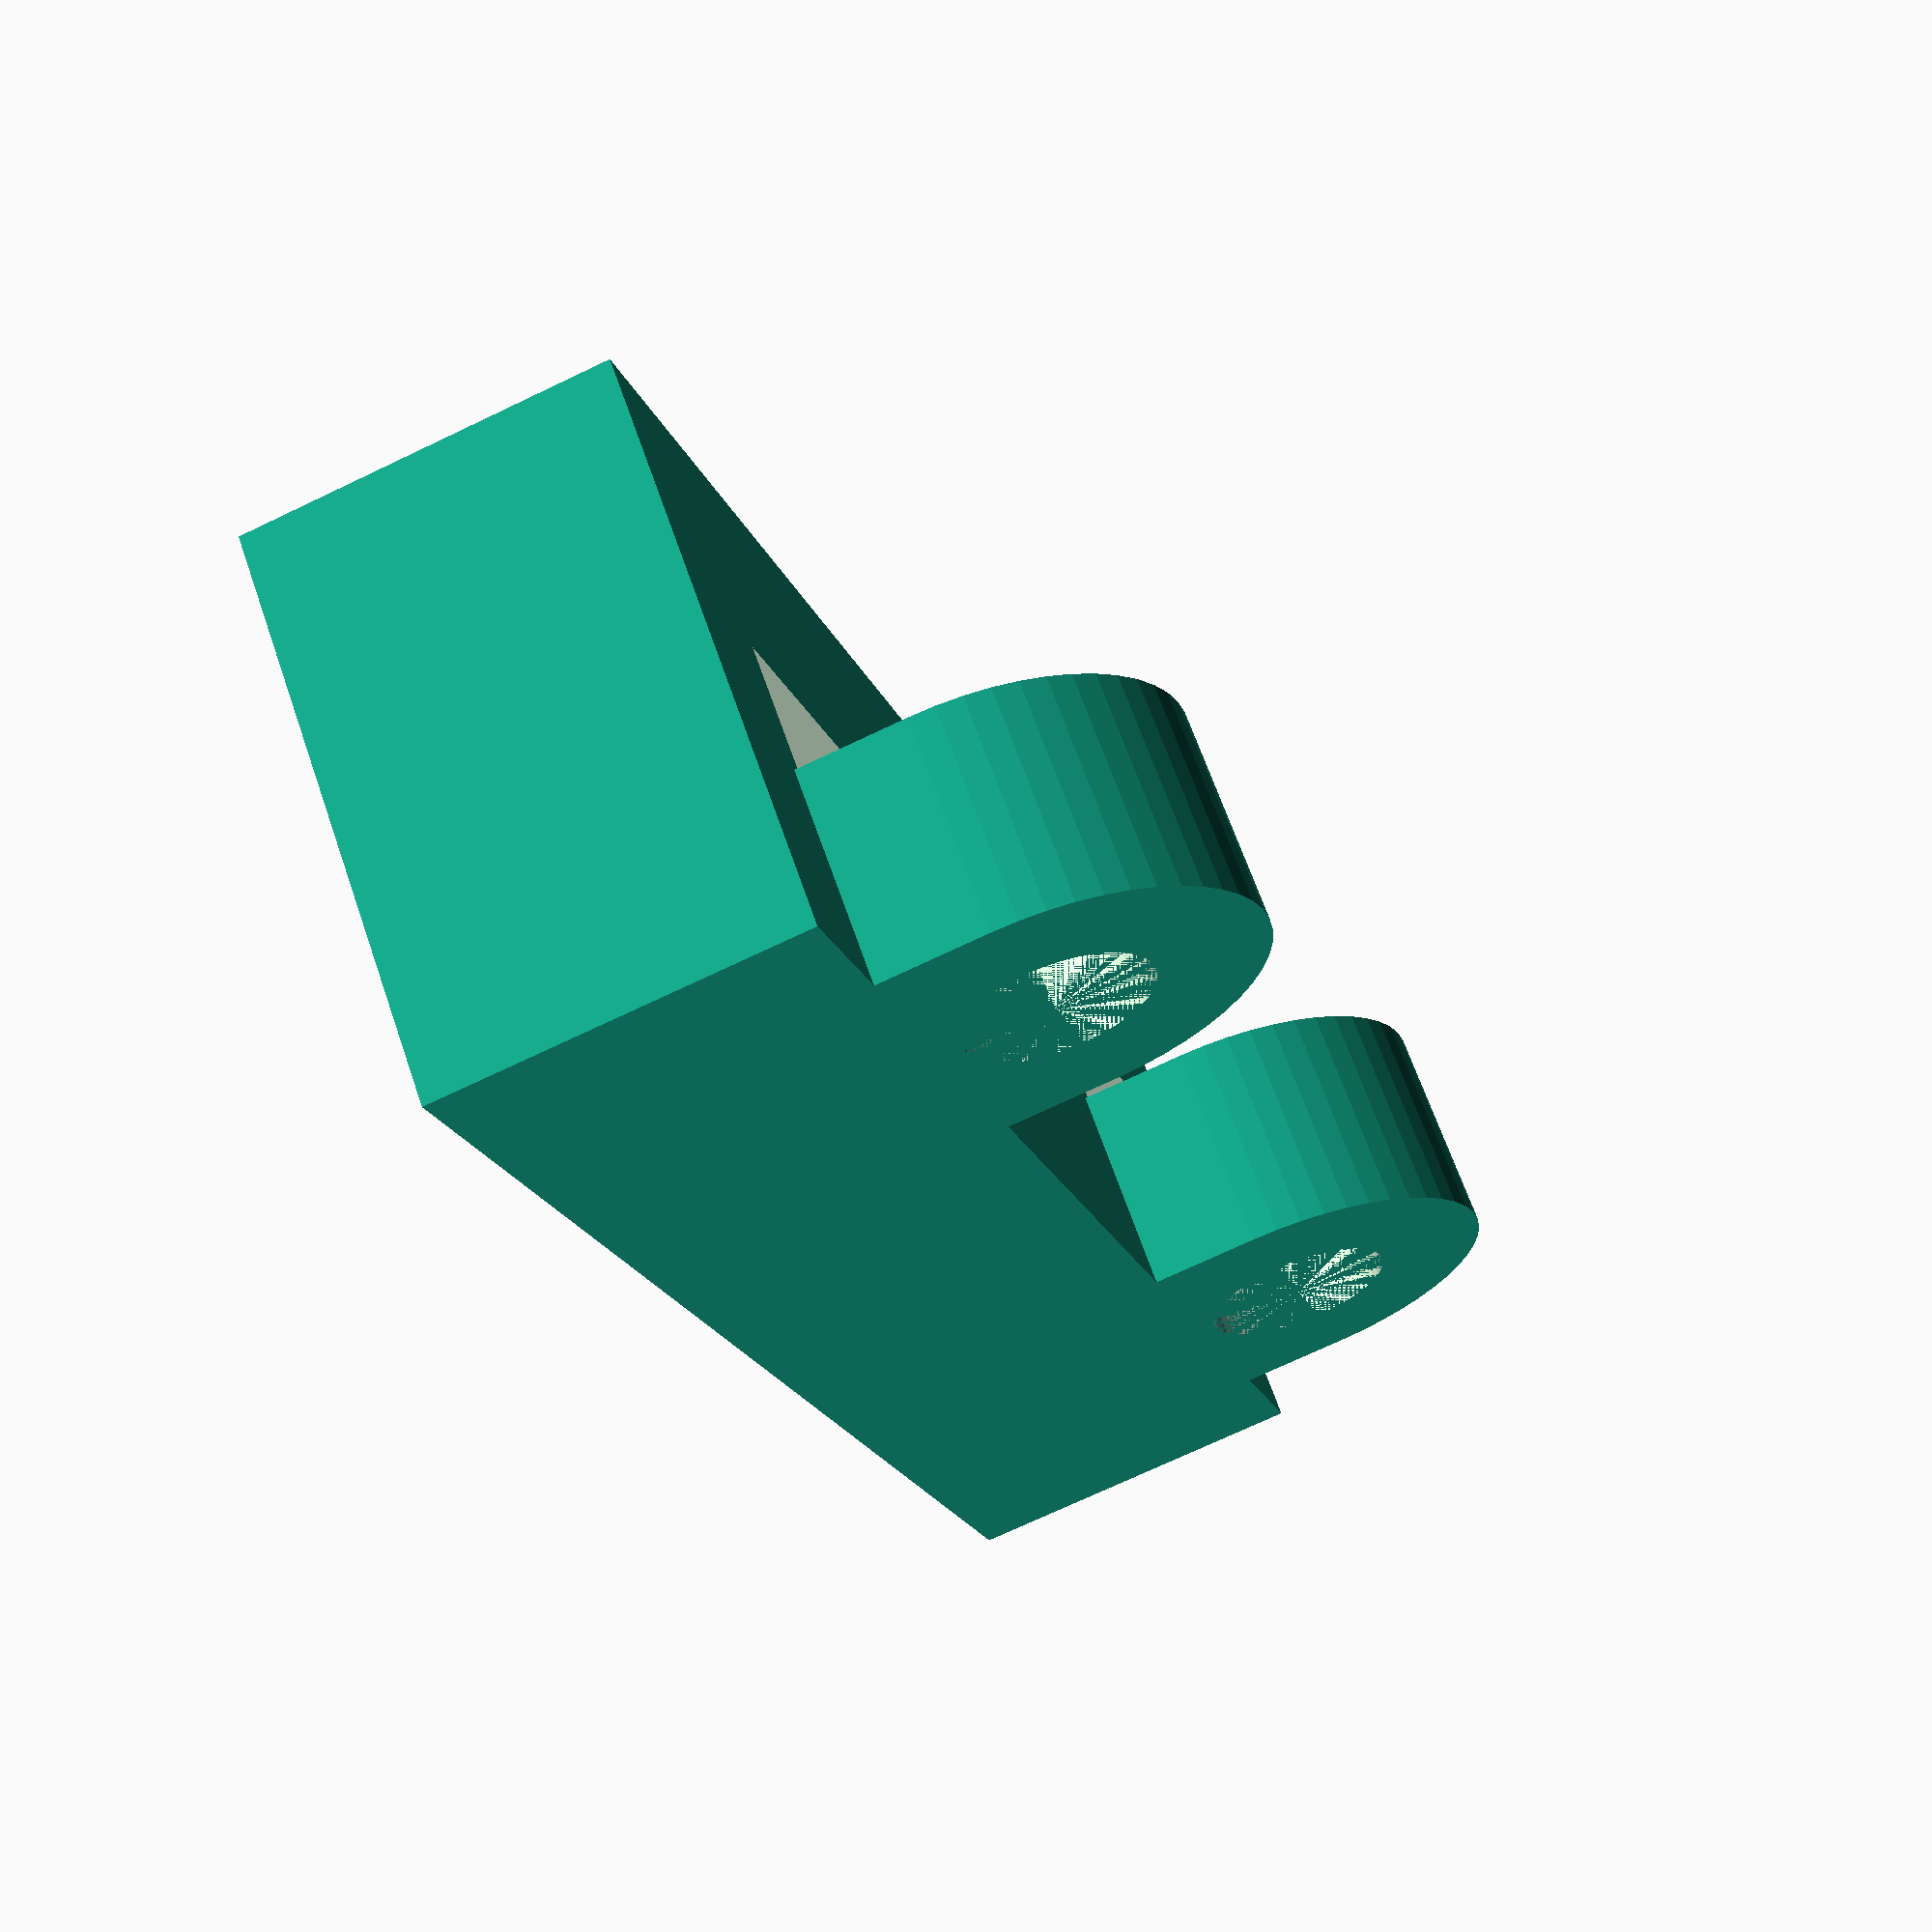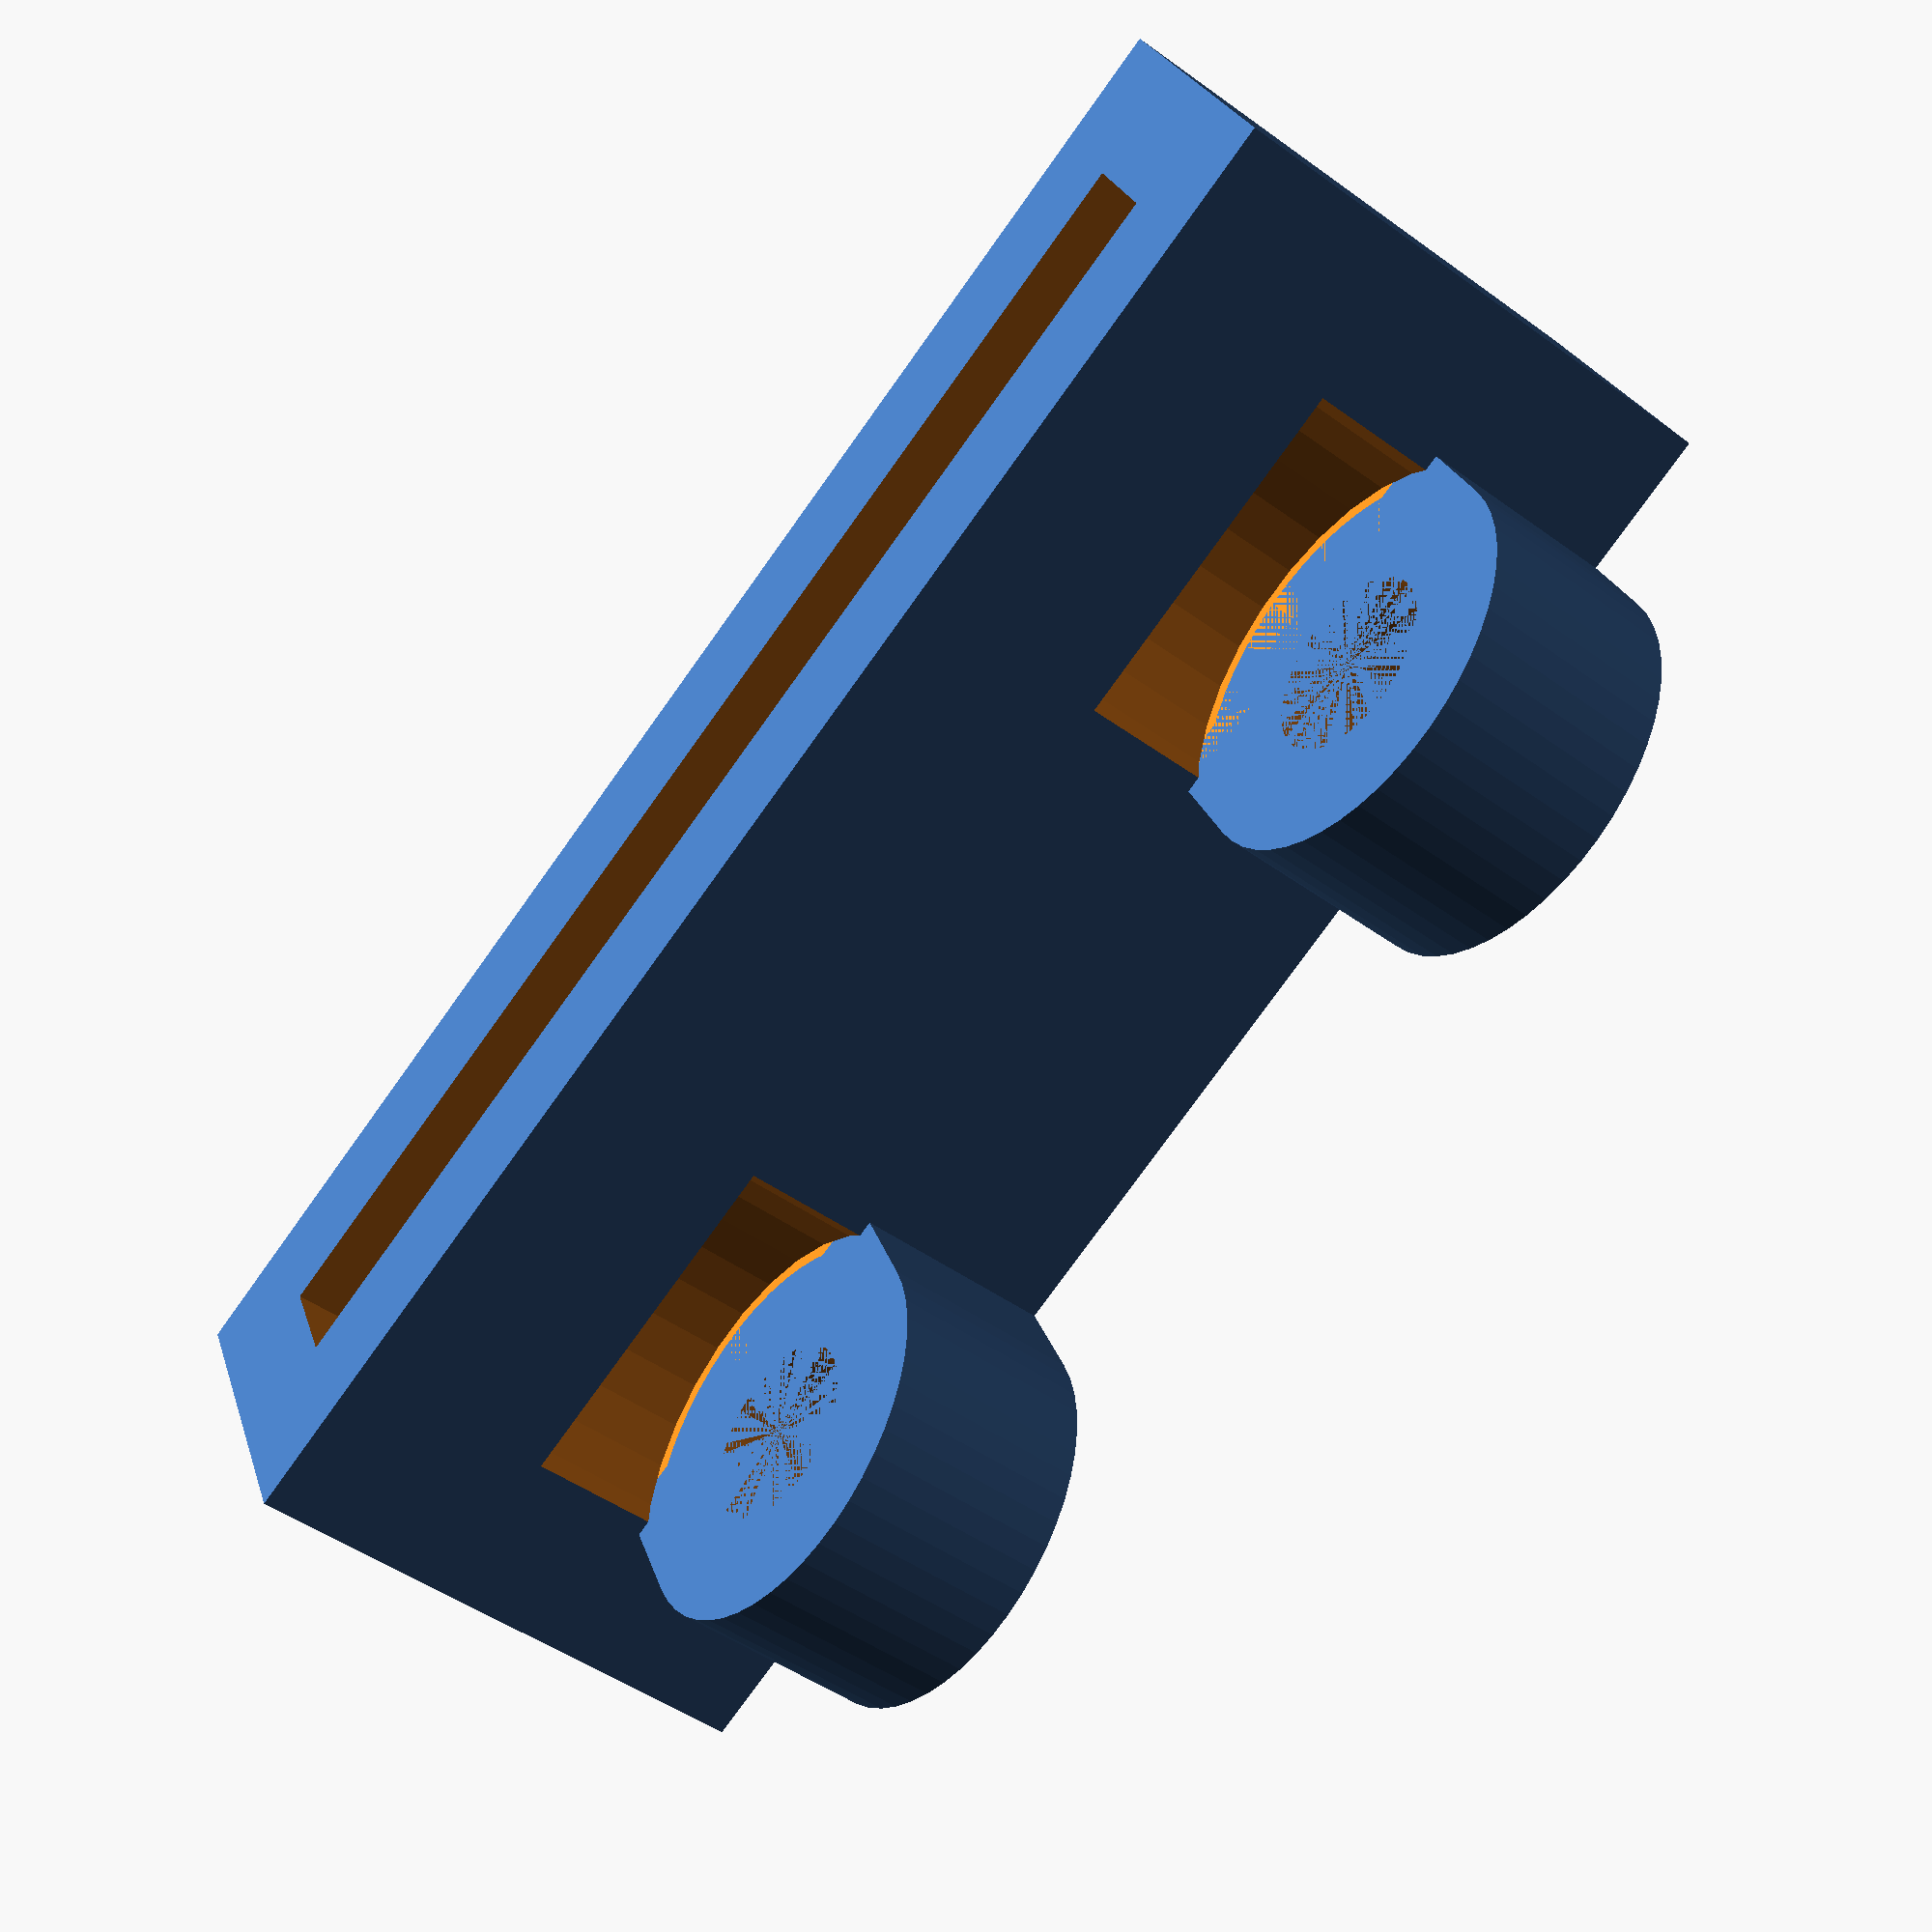
<openscad>
screw_dst = 17.5;

module base() {
    th = 2;
    pad = 0.3;
    thcube = [1,1,1]*(th+pad);
    size = [26,2.1,6];
    
    
    screw_h = size[2]-2;
    screw_pos = [(2*(th+pad)+size[0]-screw_dst)/2,(th+pad)*2+2.1+2,0];
    
    difference() {
        cube(size+thcube*2);

        translate(thcube)
        cube(size+[0,0,10]);
        
        translate([0,0,screw_h]+screw_pos) {
            h=2.5;
            cylinder(r=4, h=h, $fn=30);
            translate([screw_dst,0,0]) cylinder(r=4, h=h, $fn=30);
        }
    }
    
    // screws
    module screws() {
        module s(h=screw_h) {
            $fn=50;
            r = 3.5/2;
            difference() {
                union() {
                    cylinder(r=r+2, h=h);
                    translate(-[r+2,r+1,0])
                    cube([(r+2)*2,r+1,h]);
                }
                cylinder(r=r, h=h);
            }
        }
        
        translate(screw_pos) {
            translate([screw_dst,0,0]) s();
            s();
        }
    }
    
    screws();
}


base();

module holder() {
    
    
}


holder();
</openscad>
<views>
elev=295.5 azim=287.6 roll=161.1 proj=p view=solid
elev=226.6 azim=335.7 roll=129.7 proj=p view=solid
</views>
